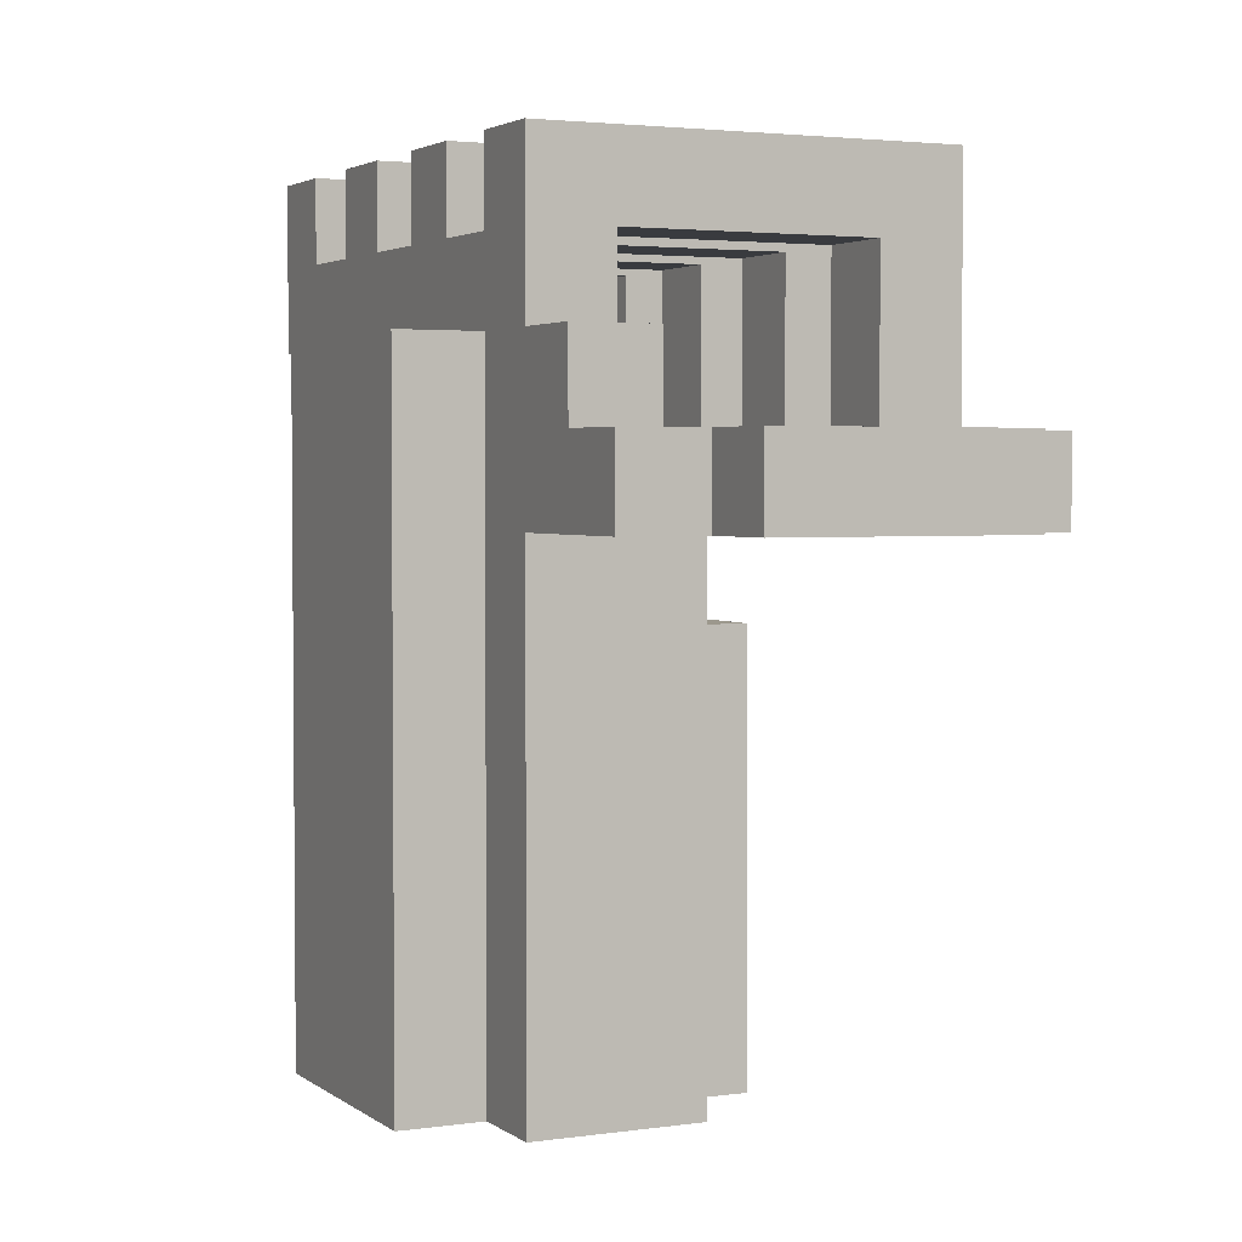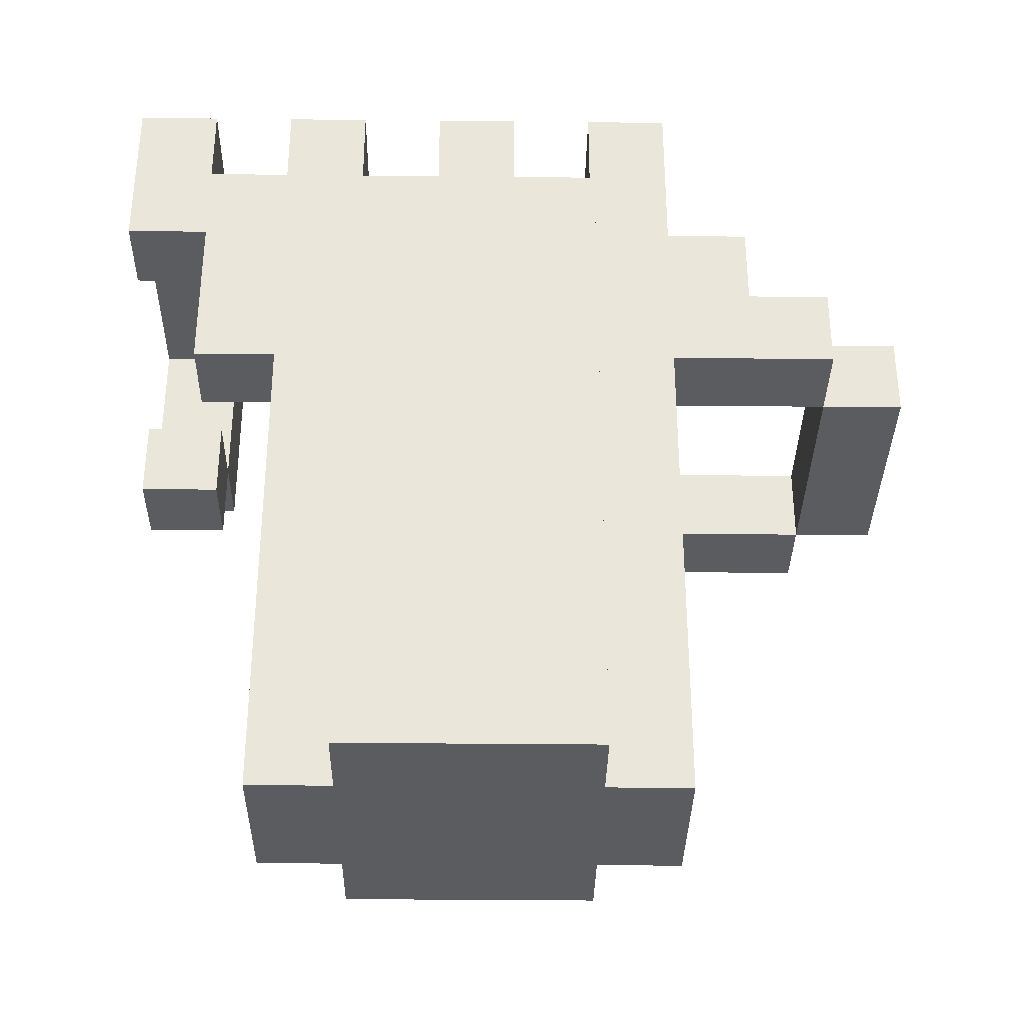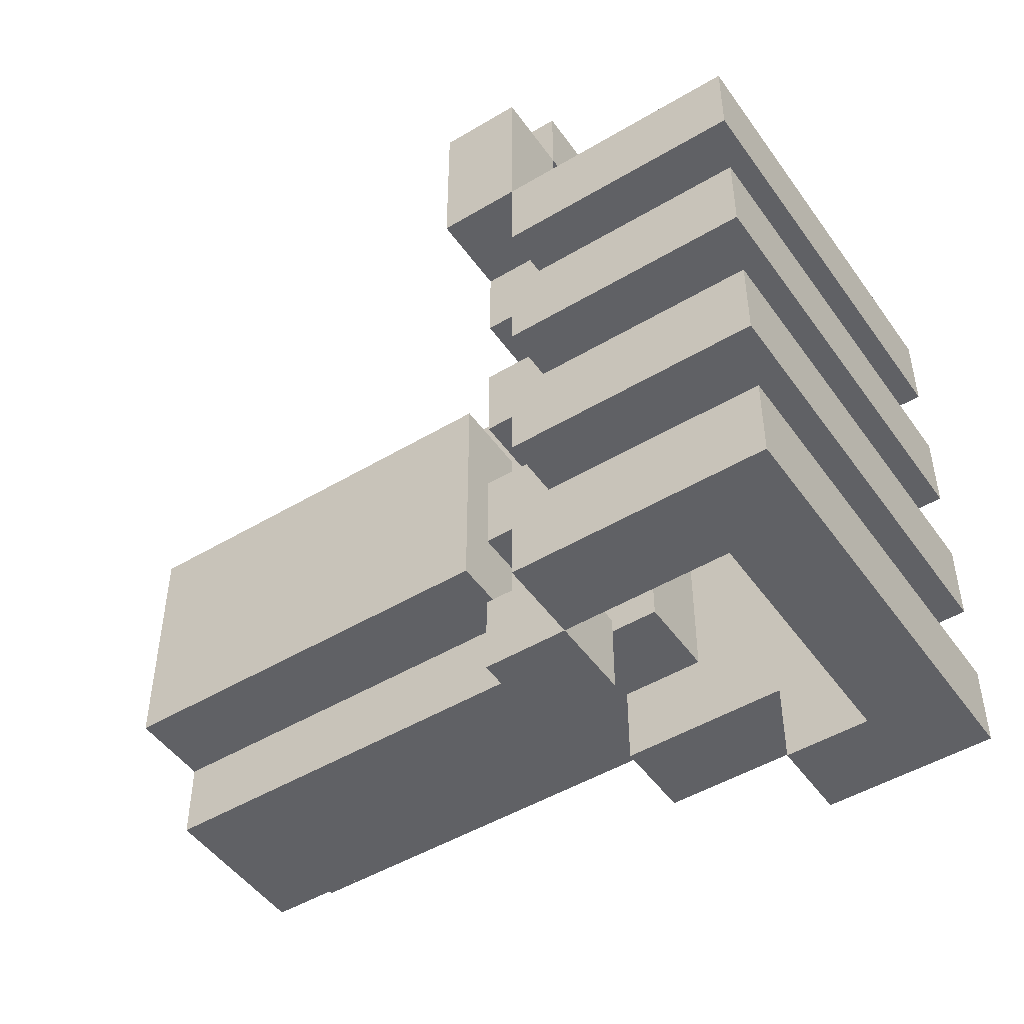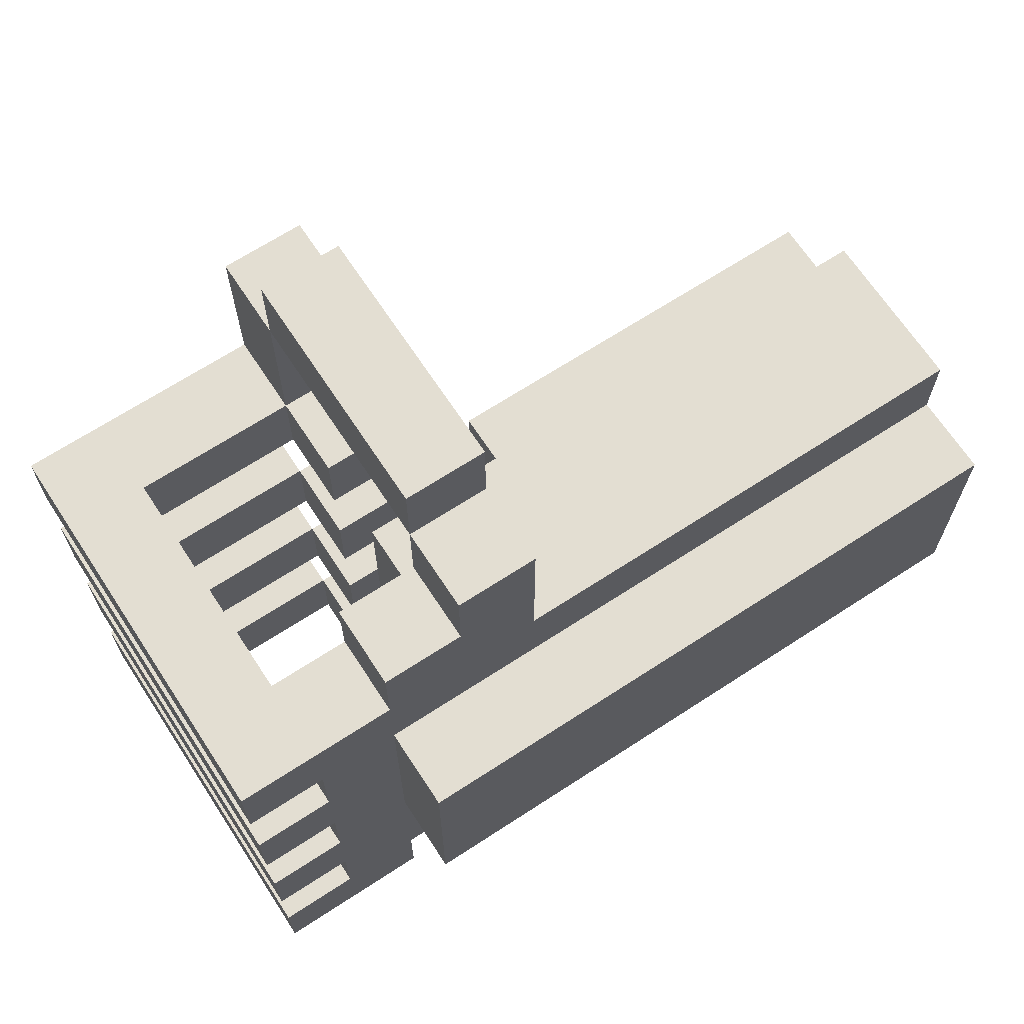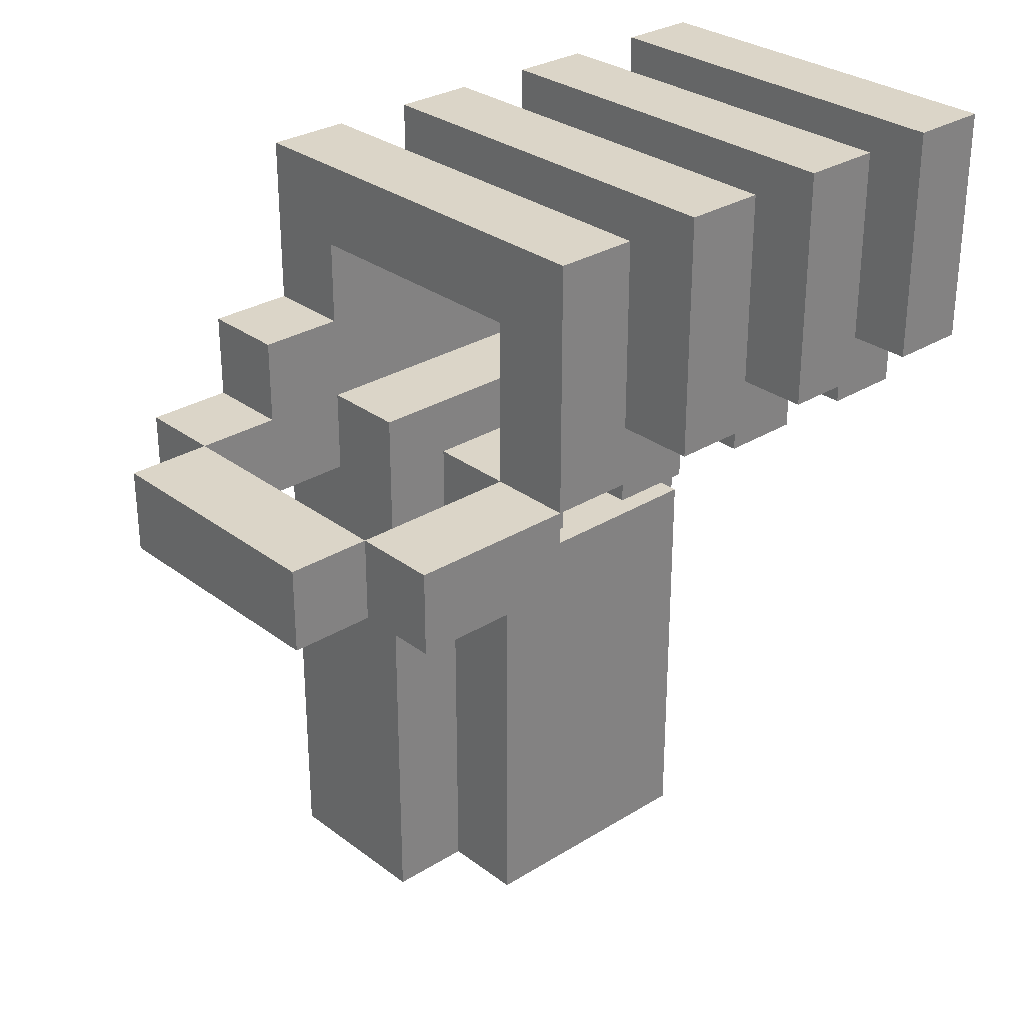
<metadata>
{"format":"obj","ext":"obj","renderer":"f3d","projection":"perspective","resolution":1024,"background":"white","views":[{"elev":3.0,"azim":154.2,"up":"+Z"},{"elev":-33.9,"azim":89.2,"up":"+Z"},{"elev":-48.4,"azim":-56.3,"up":"+Y"},{"elev":67.4,"azim":56.8,"up":"+Y"},{"elev":29.5,"azim":-132.3,"up":"+Z"}]}
</metadata>
<code>
o
v -0.3 2.4 0.2
v -0.3 2.2 0.2
v -0.3 2.4 0.3
v -0.3 2.2 0.3
v -0.3 2.1 0.3
v -0.3 2 0.3
v -0.3 1.9 0.3
v -0.3 1.8 0.3
v -0.3 1.7 0.3
v -0.3 1.6 0.3
v -0.3 1.5 0.3
v -0.3 2.2 0.6
v -0.3 2.1 0.6
v -0.3 2 0.6
v -0.3 1.9 0.6
v -0.3 1.8 0.6
v -0.3 1.7 0.6
v -0.3 1.6 0.6
v -0.3 1.5 0.6
v -0.2 2.5 0.2
v -0.2 2.4 0.2
v -0.2 2.2 0.2
v -0.2 2.1 0.2
v -0.2 2 0.2
v -0.2 1.9 0.2
v -0.2 1.8 0.2
v -0.2 1.7 0.2
v -0.2 1.6 0.2
v -0.2 1.5 0.2
v -0.2 2.5 0.3
v -0.2 2.4 0.3
v -0.2 2.2 0.3
v -0.2 2.1 0.3
v -0.2 2 0.3
v -0.2 1.9 0.3
v -0.2 1.8 0.3
v -0.2 1.7 0.3
v -0.2 1.6 0.3
v -0.2 1.5 0.3
v -0.1 2.1 -0.4
v -0.1 1.8 -0.4
v -0.1 2.1 0.1
v -0.1 1.8 0.1
v 0 2.2 -0.4
v 0 2.1 -0.4
v 0 1.8 -0.4
v 0 1.7 -0.4
v 0 2.1 0.1
v 0 1.8 0.1
v 0 2.2 0.3
v 0 1.7 0.3
v 0.1 2.4 0.2
v 0.1 2.2 0.2
v 0.1 1.7 0.2
v 0.1 1.6 0.2
v 0.1 2.4 0.3
v 0.1 2.3 0.3
v 0.1 2.2 0.3
v 0.1 1.7 0.3
v 0.1 2.3 0.4
v 0.1 2.2 0.4
v 0.1 1.6 0.4
v 0.1 1.5 0.4
v 0.1 2.2 0.5
v 0.1 2.1 0.5
v 0.1 2 0.5
v 0.1 1.9 0.5
v 0.1 1.8 0.5
v 0.1 1.7 0.5
v 0.1 1.6 0.5
v 0.1 1.5 0.5
v -0.2 2.4 0.2
v -0.2 2.2 0.2
v -0.2 2.4 0.3
v -0.2 2.2 0.3
v -0.2 2.1 0.3
v -0.2 2 0.3
v -0.2 1.9 0.3
v -0.2 1.8 0.3
v -0.2 1.7 0.3
v -0.2 1.6 0.3
v -0.2 1.5 0.3
v -0.2 2.2 0.5
v -0.2 2.1 0.5
v -0.2 2 0.5
v -0.2 1.9 0.5
v -0.2 1.8 0.5
v -0.2 1.7 0.5
v -0.2 1.6 0.5
v -0.2 1.5 0.5
v -0.1 2.2 0.2
v -0.1 2.1 0.2
v -0.1 2 0.2
v -0.1 1.9 0.2
v -0.1 1.8 0.2
v -0.1 1.7 0.2
v -0.1 1.6 0.2
v -0.1 1.5 0.2
v -0.1 2.2 0.3
v -0.1 2.1 0.3
v -0.1 2 0.3
v -0.1 1.9 0.3
v -0.1 1.8 0.3
v -0.1 1.7 0.3
v -0.1 1.6 0.3
v -0.1 1.5 0.3
v 0.1 2.5 0.2
v 0.1 2.4 0.2
v 0.1 2.5 0.3
v 0.1 2.4 0.3
v 0.2 2.2 -0.4
v 0.2 2.1 -0.4
v 0.2 1.8 -0.4
v 0.2 1.7 -0.4
v 0.2 2.4 0.2
v 0.2 2.2 0.2
v 0.2 1.7 0.2
v 0.2 1.6 0.2
v 0.2 2.4 0.3
v 0.2 2.3 0.3
v 0.2 2.3 0.4
v 0.2 2.2 0.4
v 0.2 2.1 0.4
v 0.2 1.8 0.4
v 0.2 1.6 0.4
v 0.2 1.5 0.4
v 0.2 2.1 0.5
v 0.2 2 0.5
v 0.2 1.9 0.5
v 0.2 1.8 0.5
v 0.2 1.7 0.5
v 0.2 1.6 0.5
v 0.2 2.2 0.6
v 0.2 2.1 0.6
v 0.2 2 0.6
v 0.2 1.9 0.6
v 0.2 1.8 0.6
v 0.2 1.7 0.6
v 0.2 1.6 0.6
v 0.2 1.5 0.6
v 0.3 2.1 -0.4
v 0.3 1.8 -0.4
v 0.3 2.1 0.4
v 0.3 1.8 0.4
v -0.2 2.5 0.2
v -0.2 2.5 0.3
v 0.1 2.5 0.2
v 0.1 2.5 0.3
v -0.3 2.4 0.2
v -0.3 2.4 0.3
v -0.2 2.4 0.2
v -0.2 2.4 0.3
v 0.1 2.4 0.2
v 0.1 2.4 0.3
v 0.2 2.4 0.2
v 0.2 2.4 0.3
v 0.1 2.3 0.3
v 0.1 2.3 0.4
v 0.2 2.3 0.3
v 0.2 2.3 0.4
v -0.3 2.2 0.3
v -0.3 2.2 0.6
v -0.2 2.2 0.2
v -0.2 2.2 0.3
v -0.2 2.2 0.5
v -0.1 2.2 0.2
v -0.1 2.2 0.3
v 0 2.2 -0.4
v 0 2.2 0.3
v 0.1 2.2 0.2
v 0.1 2.2 0.3
v 0.1 2.2 0.4
v 0.1 2.2 0.5
v 0.2 2.2 -0.4
v 0.2 2.2 0.2
v 0.2 2.2 0.4
v 0.2 2.2 0.6
v -0.1 2.1 -0.4
v -0.1 2.1 0.1
v 0 2.1 -0.4
v 0 2.1 0.1
v 0.2 2.1 -0.4
v 0.2 2.1 0.4
v 0.3 2.1 -0.4
v 0.3 2.1 0.4
v -0.3 2 0.3
v -0.3 2 0.6
v -0.2 2 0.2
v -0.2 2 0.3
v -0.2 2 0.5
v -0.1 2 0.2
v -0.1 2 0.3
v 0.1 2 0.5
v 0.2 2 0.5
v 0.2 2 0.6
v -0.3 1.8 0.3
v -0.3 1.8 0.6
v -0.2 1.8 0.2
v -0.2 1.8 0.3
v -0.2 1.8 0.5
v -0.1 1.8 0.2
v -0.1 1.8 0.3
v 0.1 1.8 0.5
v 0.2 1.8 0.5
v 0.2 1.8 0.6
v -0.3 1.6 0.3
v -0.3 1.6 0.6
v -0.2 1.6 0.2
v -0.2 1.6 0.3
v -0.2 1.6 0.5
v -0.1 1.6 0.2
v -0.1 1.6 0.3
v 0.1 1.6 0.5
v 0.2 1.6 0.5
v 0.2 1.6 0.6
v -0.2 2.4 0.2
v -0.2 2.4 0.3
v 0.1 2.4 0.2
v 0.1 2.4 0.3
v -0.3 2.2 0.2
v -0.3 2.2 0.3
v -0.2 2.2 0.2
v -0.2 2.2 0.3
v -0.3 2.1 0.3
v -0.3 2.1 0.6
v -0.2 2.1 0.2
v -0.2 2.1 0.3
v -0.2 2.1 0.5
v -0.1 2.1 0.2
v -0.1 2.1 0.3
v 0.1 2.1 0.5
v 0.2 2.1 0.5
v 0.2 2.1 0.6
v -0.3 1.9 0.3
v -0.3 1.9 0.6
v -0.2 1.9 0.2
v -0.2 1.9 0.3
v -0.2 1.9 0.5
v -0.1 1.9 0.2
v -0.1 1.9 0.3
v 0.1 1.9 0.5
v 0.2 1.9 0.5
v 0.2 1.9 0.6
v -0.1 1.8 -0.4
v -0.1 1.8 0.1
v 0 1.8 -0.4
v 0 1.8 0.1
v 0.2 1.8 -0.4
v 0.2 1.8 0.4
v 0.3 1.8 -0.4
v 0.3 1.8 0.4
v -0.3 1.7 0.3
v -0.3 1.7 0.6
v -0.2 1.7 0.2
v -0.2 1.7 0.3
v -0.2 1.7 0.5
v -0.1 1.7 0.2
v -0.1 1.7 0.3
v 0 1.7 -0.4
v 0 1.7 0.3
v 0.1 1.7 0.2
v 0.1 1.7 0.3
v 0.1 1.7 0.5
v 0.2 1.7 -0.4
v 0.2 1.7 0.2
v 0.2 1.7 0.5
v 0.2 1.7 0.6
v 0.1 1.6 0.2
v 0.1 1.6 0.4
v 0.2 1.6 0.2
v 0.2 1.6 0.4
v -0.3 1.5 0.3
v -0.3 1.5 0.6
v -0.2 1.5 0.2
v -0.2 1.5 0.3
v -0.2 1.5 0.5
v -0.1 1.5 0.2
v -0.1 1.5 0.3
v 0.1 1.5 0.4
v 0.1 1.5 0.5
v 0.2 1.5 0.4
v 0.2 1.5 0.6
v 0 2.2 -0.4
v 0.2 2.2 -0.4
v -0.1 2.1 -0.4
v 0 2.1 -0.4
v 0.2 2.1 -0.4
v 0.3 2.1 -0.4
v -0.1 1.8 -0.4
v 0 1.8 -0.4
v 0.2 1.8 -0.4
v 0.3 1.8 -0.4
v 0 1.7 -0.4
v 0.2 1.7 -0.4
v -0.2 2.5 0.2
v 0.1 2.5 0.2
v -0.3 2.4 0.2
v -0.2 2.4 0.2
v 0.1 2.4 0.2
v 0.2 2.4 0.2
v -0.3 2.2 0.2
v -0.2 2.2 0.2
v -0.1 2.2 0.2
v 0.1 2.2 0.2
v 0.2 2.2 0.2
v -0.2 2.1 0.2
v -0.1 2.1 0.2
v -0.2 2 0.2
v -0.1 2 0.2
v -0.2 1.9 0.2
v -0.1 1.9 0.2
v -0.2 1.8 0.2
v -0.1 1.8 0.2
v -0.2 1.7 0.2
v -0.1 1.7 0.2
v 0.1 1.7 0.2
v 0.2 1.7 0.2
v -0.2 1.6 0.2
v -0.1 1.6 0.2
v 0.1 1.6 0.2
v 0.2 1.6 0.2
v -0.2 1.5 0.2
v -0.1 1.5 0.2
v -0.3 2.2 0.3
v -0.2 2.2 0.3
v -0.3 2.1 0.3
v -0.2 2.1 0.3
v -0.3 2 0.3
v -0.2 2 0.3
v -0.3 1.9 0.3
v -0.2 1.9 0.3
v -0.3 1.8 0.3
v -0.2 1.8 0.3
v -0.3 1.7 0.3
v -0.2 1.7 0.3
v -0.3 1.6 0.3
v -0.2 1.6 0.3
v -0.3 1.5 0.3
v -0.2 1.5 0.3
v 0.1 1.6 0.4
v 0.2 1.6 0.4
v 0.1 1.5 0.4
v 0.2 1.5 0.4
v -0.2 2.2 0.5
v 0.1 2.2 0.5
v -0.2 2.1 0.5
v 0.1 2.1 0.5
v -0.2 2 0.5
v 0.1 2 0.5
v -0.2 1.9 0.5
v 0.1 1.9 0.5
v -0.2 1.8 0.5
v 0.1 1.8 0.5
v -0.2 1.7 0.5
v 0.1 1.7 0.5
v -0.2 1.6 0.5
v 0.1 1.6 0.5
v -0.2 1.5 0.5
v 0.1 1.5 0.5
v -0.1 2.1 0.1
v 0 2.1 0.1
v -0.1 1.8 0.1
v 0 1.8 0.1
v -0.2 2.5 0.3
v 0.1 2.5 0.3
v -0.3 2.4 0.3
v -0.2 2.4 0.3
v 0.1 2.4 0.3
v 0.2 2.4 0.3
v 0.1 2.3 0.3
v 0.2 2.3 0.3
v -0.3 2.2 0.3
v -0.2 2.2 0.3
v -0.1 2.2 0.3
v 0 2.2 0.3
v 0.1 2.2 0.3
v -0.2 2.1 0.3
v -0.1 2.1 0.3
v -0.2 2 0.3
v -0.1 2 0.3
v -0.2 1.9 0.3
v -0.1 1.9 0.3
v -0.2 1.8 0.3
v -0.1 1.8 0.3
v -0.2 1.7 0.3
v -0.1 1.7 0.3
v 0 1.7 0.3
v 0.1 1.7 0.3
v -0.2 1.6 0.3
v -0.1 1.6 0.3
v -0.2 1.5 0.3
v -0.1 1.5 0.3
v 0.1 2.3 0.4
v 0.2 2.3 0.4
v 0.1 2.2 0.4
v 0.2 2.2 0.4
v 0.2 2.1 0.4
v 0.3 2.1 0.4
v 0.2 1.8 0.4
v 0.3 1.8 0.4
v 0.1 2.1 0.5
v 0.2 2.1 0.5
v 0.1 2 0.5
v 0.2 2 0.5
v 0.1 1.9 0.5
v 0.2 1.9 0.5
v 0.1 1.8 0.5
v 0.2 1.8 0.5
v 0.1 1.7 0.5
v 0.2 1.7 0.5
v 0.1 1.6 0.5
v 0.2 1.6 0.5
v -0.3 2.2 0.6
v 0.2 2.2 0.6
v -0.3 2.1 0.6
v 0.2 2.1 0.6
v -0.3 2 0.6
v 0.2 2 0.6
v -0.3 1.9 0.6
v 0.2 1.9 0.6
v -0.3 1.8 0.6
v 0.2 1.8 0.6
v -0.3 1.7 0.6
v 0.2 1.7 0.6
v -0.3 1.6 0.6
v 0.2 1.6 0.6
v -0.3 1.5 0.6
v 0.2 1.5 0.6
f 1 2 3
f 3 2 4
f 4 5 12
f 12 5 13
f 6 7 14
f 14 7 15
f 8 9 16
f 16 9 17
f 10 11 18
f 18 11 19
f 20 21 30
f 30 21 31
f 22 23 32
f 32 23 33
f 24 25 34
f 34 25 35
f 26 27 36
f 36 27 37
f 28 29 38
f 38 29 39
f 40 41 42
f 42 41 43
f 44 45 48
f 46 47 49
f 44 48 50
f 48 49 50
f 49 47 51
f 50 49 51
f 52 53 56
f 56 53 57
f 57 53 58
f 54 55 59
f 57 58 60
f 58 59 60
f 60 59 61
f 59 55 62
f 61 59 62
f 62 63 64
f 61 62 64
f 64 63 65
f 65 63 66
f 66 63 67
f 67 63 68
f 68 63 69
f 69 63 70
f 70 63 71
f 74 73 72
f 75 73 74
f 83 76 75
f 84 76 83
f 85 78 77
f 86 78 85
f 87 80 79
f 88 80 87
f 89 82 81
f 90 82 89
f 99 92 91
f 100 92 99
f 101 94 93
f 102 94 101
f 103 96 95
f 104 96 103
f 105 98 97
f 106 98 105
f 109 108 107
f 110 108 109
f 116 112 111
f 117 114 113
f 119 116 115
f 120 116 119
f 121 116 120
f 122 112 116
f 122 116 121
f 123 112 122
f 124 118 117
f 124 117 113
f 125 118 124
f 127 123 122
f 127 126 125
f 127 125 124
f 127 124 123
f 128 126 127
f 129 126 128
f 130 126 129
f 131 126 130
f 132 126 131
f 133 127 122
f 134 127 133
f 135 129 128
f 136 129 135
f 137 131 130
f 138 131 137
f 139 126 132
f 140 126 139
f 143 142 141
f 144 142 143
f 145 146 147
f 147 146 148
f 149 150 151
f 151 150 152
f 153 154 155
f 155 154 156
f 157 158 159
f 159 158 160
f 161 162 164
f 164 162 165
f 163 164 166
f 166 164 167
f 168 169 170
f 170 169 171
f 165 162 173
f 168 170 174
f 174 170 175
f 172 173 176
f 173 162 177
f 176 173 177
f 178 179 180
f 180 179 181
f 182 183 184
f 184 183 185
f 186 187 189
f 189 187 190
f 188 189 191
f 191 189 192
f 190 187 193
f 193 187 194
f 194 187 195
f 196 197 199
f 199 197 200
f 198 199 201
f 201 199 202
f 200 197 203
f 203 197 204
f 204 197 205
f 206 207 209
f 209 207 210
f 208 209 211
f 211 209 212
f 210 207 213
f 213 207 214
f 214 207 215
f 218 217 216
f 219 217 218
f 222 221 220
f 223 221 222
f 227 225 224
f 228 225 227
f 229 227 226
f 230 227 229
f 231 225 228
f 232 225 231
f 233 225 232
f 237 235 234
f 238 235 237
f 239 237 236
f 240 237 239
f 241 235 238
f 242 235 241
f 243 235 242
f 246 245 244
f 247 245 246
f 250 249 248
f 251 249 250
f 255 253 252
f 256 253 255
f 257 255 254
f 258 255 257
f 261 260 259
f 262 260 261
f 263 253 256
f 264 261 259
f 265 261 264
f 266 253 263
f 267 253 266
f 270 269 268
f 271 269 270
f 275 273 272
f 276 273 275
f 277 275 274
f 278 275 277
f 280 273 276
f 281 280 279
f 282 273 280
f 282 280 281
f 283 284 286
f 286 284 287
f 285 286 289
f 287 288 289
f 286 287 289
f 289 288 290
f 290 288 291
f 291 288 292
f 290 291 293
f 293 291 294
f 295 296 298
f 298 296 299
f 297 298 301
f 301 298 302
f 299 300 304
f 304 300 305
f 302 303 306
f 306 303 307
f 308 309 310
f 310 309 311
f 312 313 314
f 314 313 315
f 316 317 320
f 320 317 321
f 318 319 322
f 322 319 323
f 324 325 326
f 326 325 327
f 328 329 330
f 330 329 331
f 332 333 334
f 334 333 335
f 336 337 338
f 338 337 339
f 340 341 342
f 342 341 343
f 344 345 346
f 346 345 347
f 348 349 350
f 350 349 351
f 352 353 354
f 354 353 355
f 356 357 358
f 358 357 359
f 362 361 360
f 363 361 362
f 367 365 364
f 368 365 367
f 370 369 368
f 371 369 370
f 372 367 366
f 373 367 372
f 377 374 373
f 378 374 377
f 381 380 379
f 382 380 381
f 385 384 383
f 386 384 385
f 387 376 375
f 388 376 387
f 391 390 389
f 392 390 391
f 395 394 393
f 396 394 395
f 399 398 397
f 400 398 399
f 403 402 401
f 404 402 403
f 407 406 405
f 408 406 407
f 411 410 409
f 412 410 411
f 415 414 413
f 416 414 415
f 419 418 417
f 420 418 419
f 423 422 421
f 424 422 423
f 427 426 425
f 428 426 427

</code>
